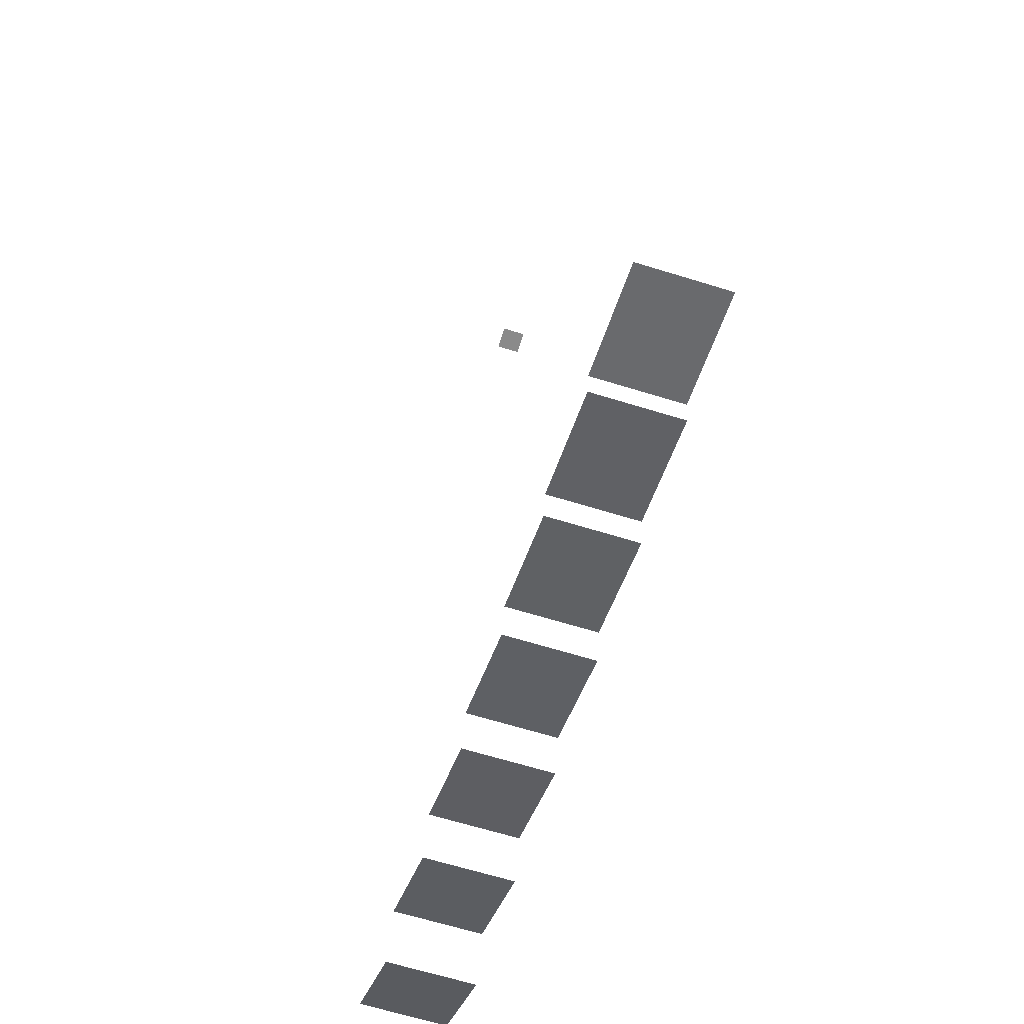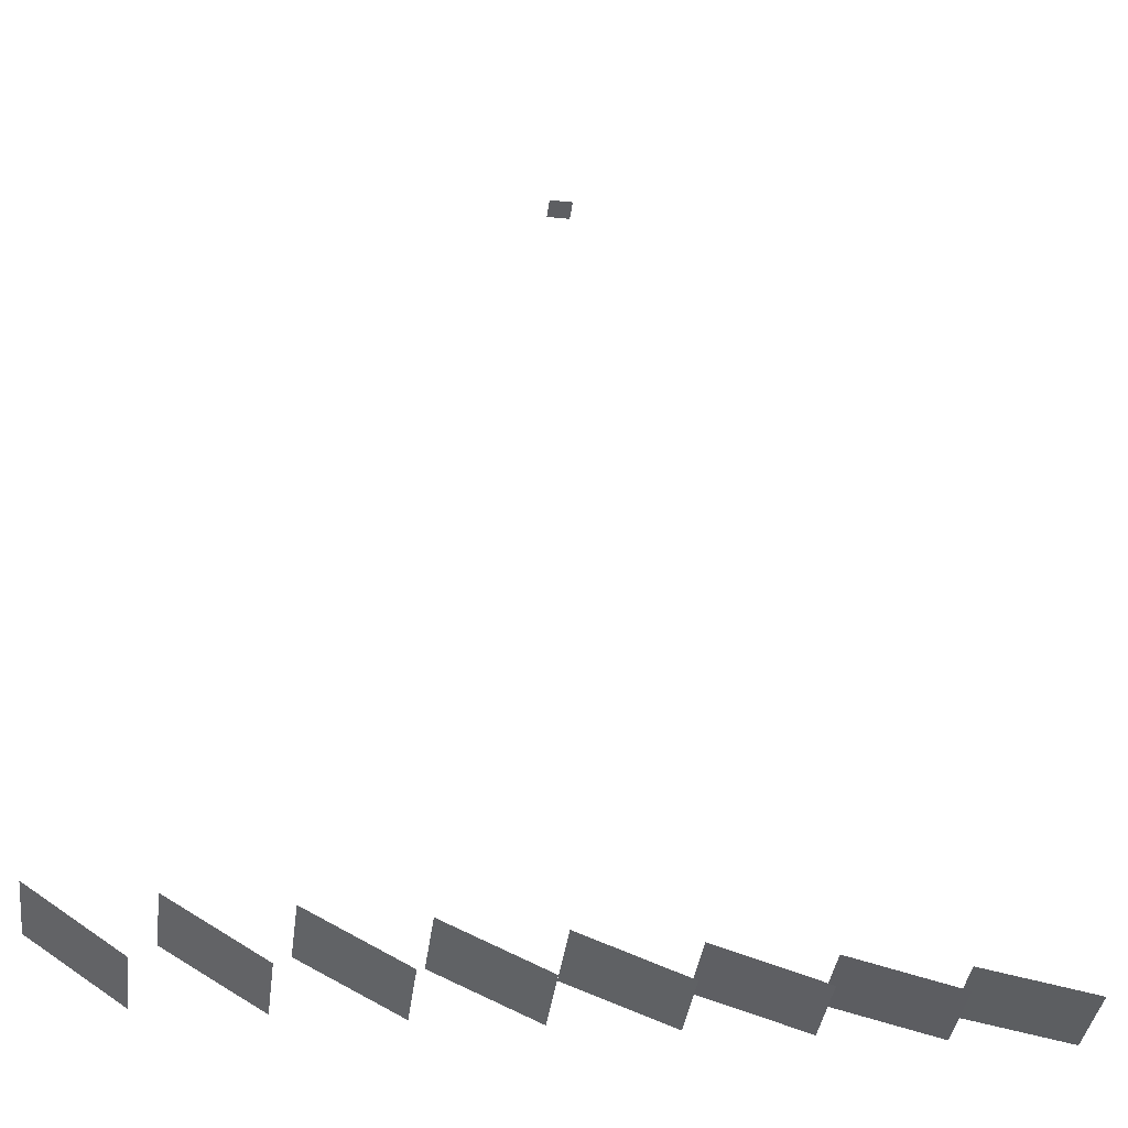
<metadata>
{"format":"obj","ext":"obj","renderer":"f3d","projection":"perspective","resolution":1024,"background":"white","views":[{"elev":-63.5,"azim":72.5,"up":"+Y"},{"elev":-38.4,"azim":-7.3,"up":"+Y"}]}
</metadata>
<code>
g reflector7.so_facet.facet
v -0.4315 -0.0241 0.07
v -0.5512 0.04846 -0.07
v -0.4315 -0.0241 -0.07
v -0.5512 0.04846 0.07
v -0.3913 -0.04846 0.07
v -0.3913 -0.04846 -0.07
f 1 2 3
f 1 4 2
f 5 3 6
f 5 1 3
g reflector5.so_facet.facet
v -0.05187 -0.01913 0.07
v -0.1795 0.03847 -0.07
v -0.05187 -0.01913 -0.07
v -0.1795 0.03847 0.07
v -0.009032 -0.03847 0.07
v -0.009032 -0.03847 -0.07
f 7 8 9
f 7 10 8
f 11 9 12
f 11 7 9
g reflector3.so_facet.facet
v 0.5164 -0.01108 0.07
v 0.3804 0.02227 -0.07
v 0.5164 -0.01108 -0.07
v 0.3804 0.02227 0.07
v 0.5621 -0.02227 0.07
v 0.5621 -0.02227 -0.07
f 13 14 15
f 13 16 14
f 17 15 18
f 17 13 15
g absorber
v 0.02 1.5 0.02
v -0.02 1.5 -0.02
v 0.02 1.5 -0.02
v -0.02 1.5 0.02
f 19 20 21
f 19 22 20
g reflector1.so_facet.facet
v 0.1377 -0.01644 0.07
v 0.006787 0.03305 -0.07
v 0.1377 -0.01644 -0.07
v 0.006787 0.03305 0.07
v 0.1817 -0.03305 0.07
v 0.1817 -0.03305 -0.07
f 23 24 25
f 23 26 24
f 27 25 28
f 27 23 25
g reflector6.so_facet.facet
v -0.2416 -0.02171 0.07
v -0.3654 0.04366 -0.07
v -0.2416 -0.02171 -0.07
v -0.3654 0.04366 0.07
v -0.2001 -0.04366 0.07
v -0.2001 -0.04366 -0.07
f 29 30 31
f 29 32 30
f 33 31 34
f 33 29 31
g reflector4.so_facet.facet
v 0.7055 -0.008577 0.07
v 0.5679 0.01725 -0.07
v 0.7055 -0.008577 -0.07
v 0.5679 0.01725 0.07
v 0.7516 -0.01725 0.07
v 0.7516 -0.01725 -0.07
f 35 36 37
f 35 38 36
f 39 37 40
f 39 35 37
g reflector8.so_facet.facet
v -0.6214 -0.02625 0.07
v -0.7369 0.05278 -0.07
v -0.6214 -0.02625 -0.07
v -0.7369 0.05278 0.07
v -0.5826 -0.05278 0.07
v -0.5826 -0.05278 -0.07
f 41 42 43
f 41 44 42
f 45 43 46
f 45 41 43
g reflector2.so_facet.facet
v 0.3272 -0.01372 0.07
v 0.1934 0.02759 -0.07
v 0.3272 -0.01372 -0.07
v 0.1934 0.02759 0.07
v 0.3721 -0.02759 0.07
v 0.3721 -0.02759 -0.07
f 47 48 49
f 47 50 48
f 51 49 52
f 51 47 49

</code>
